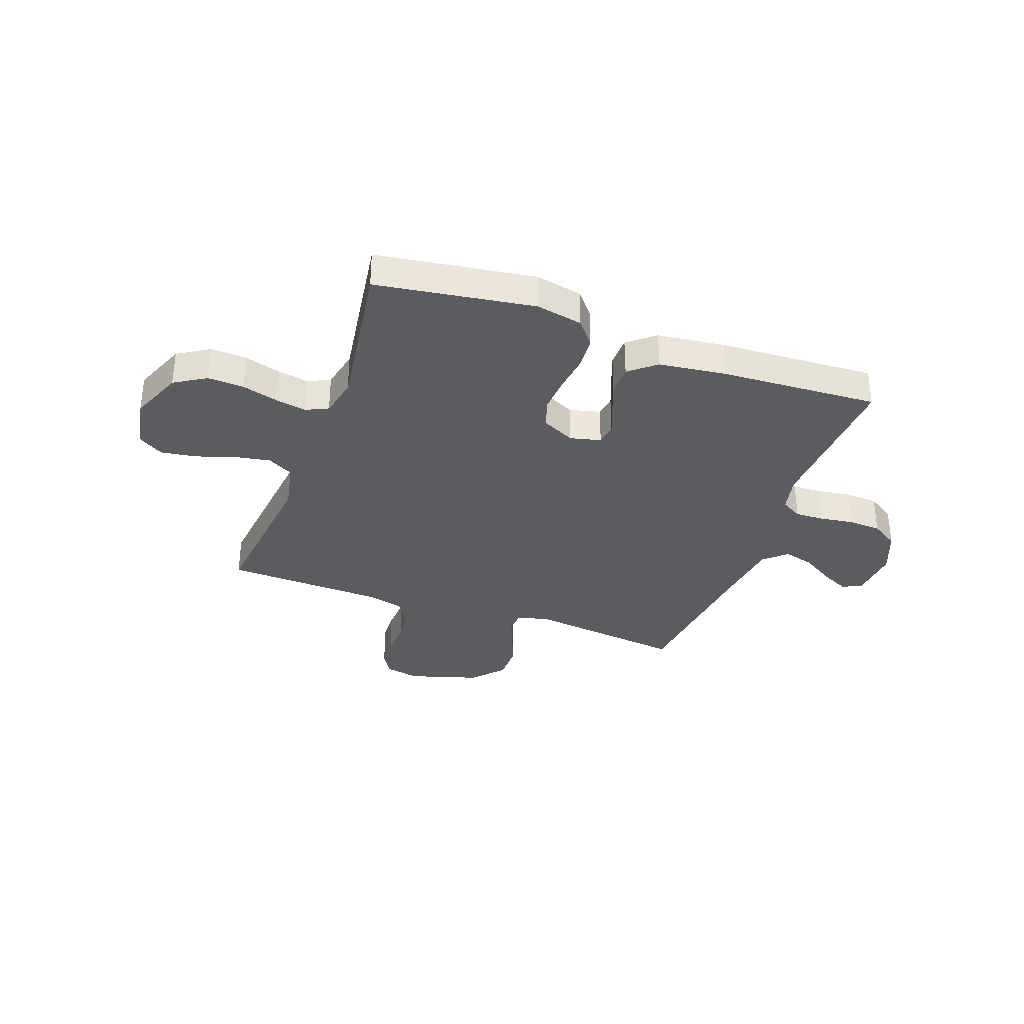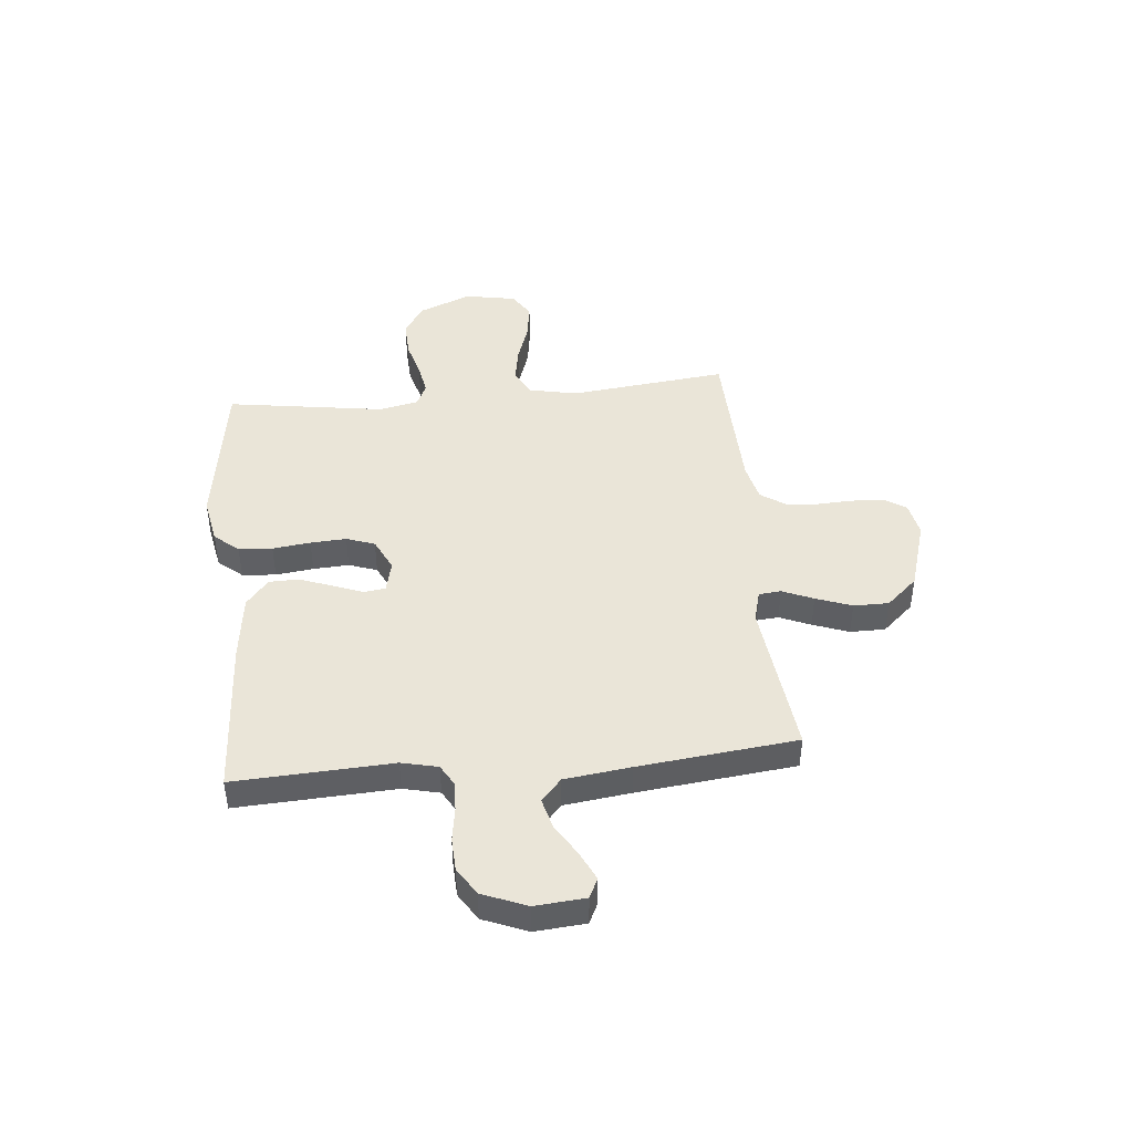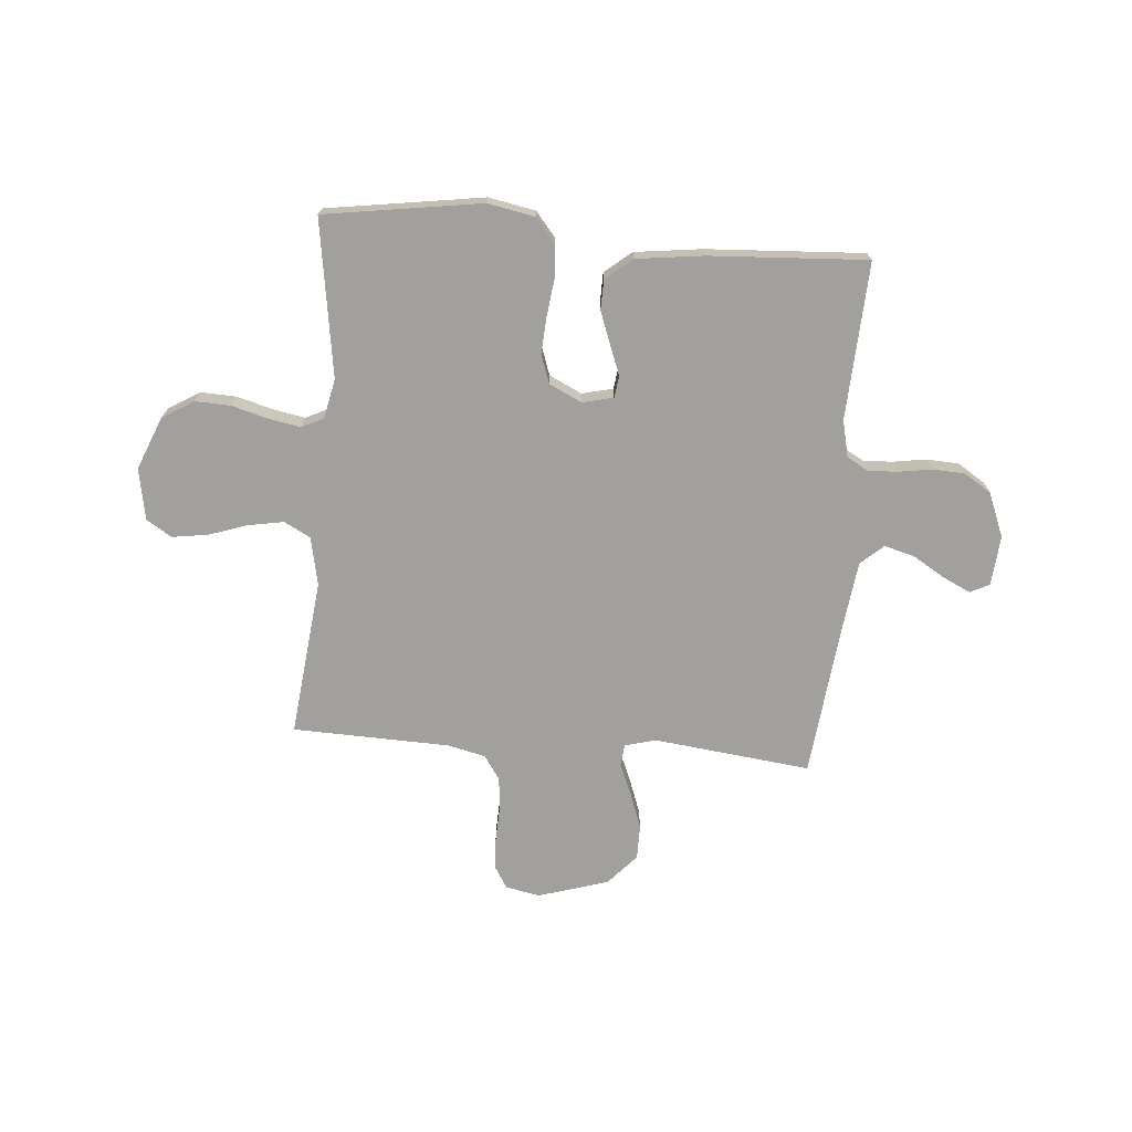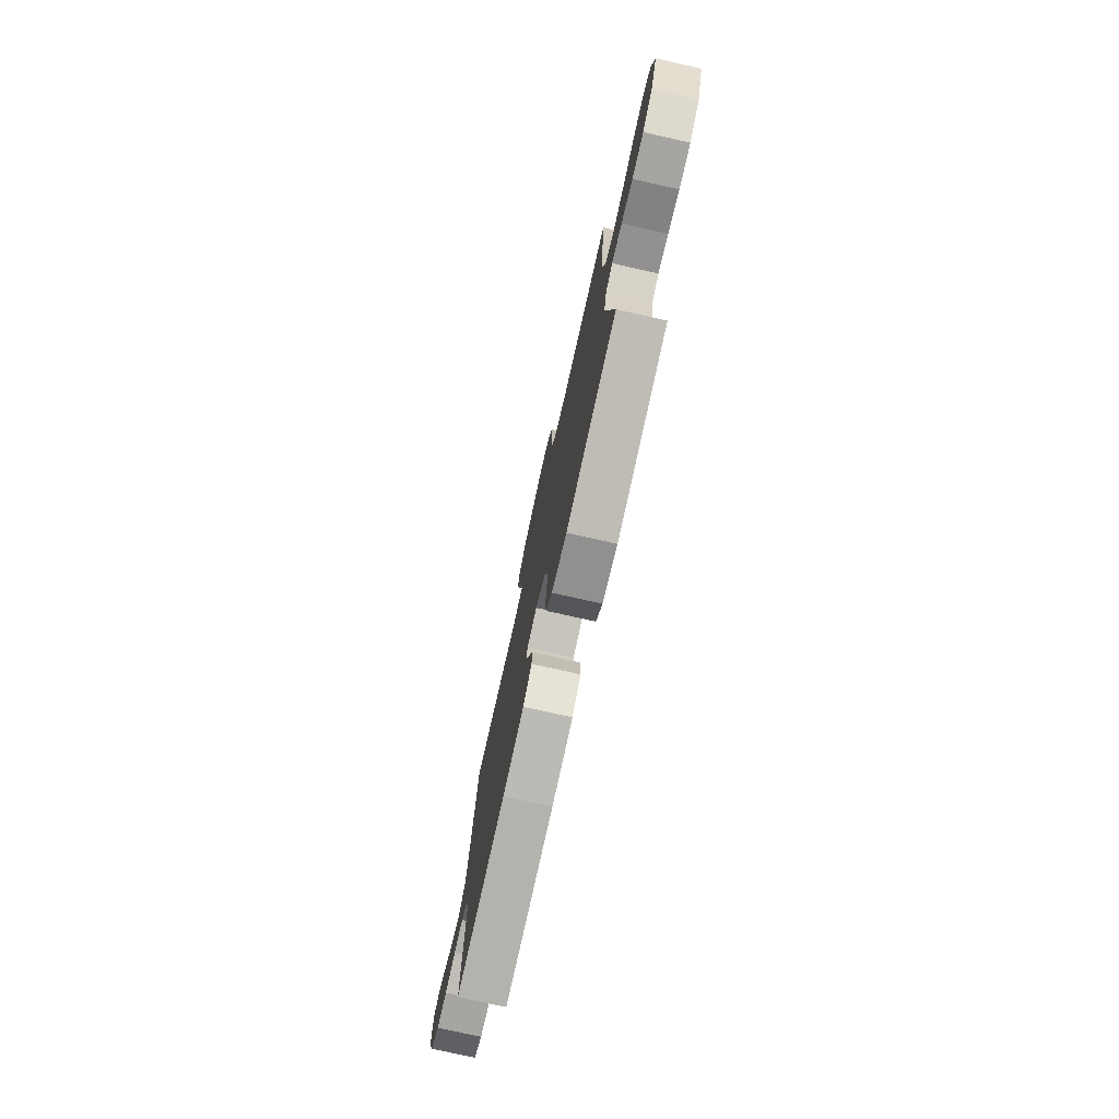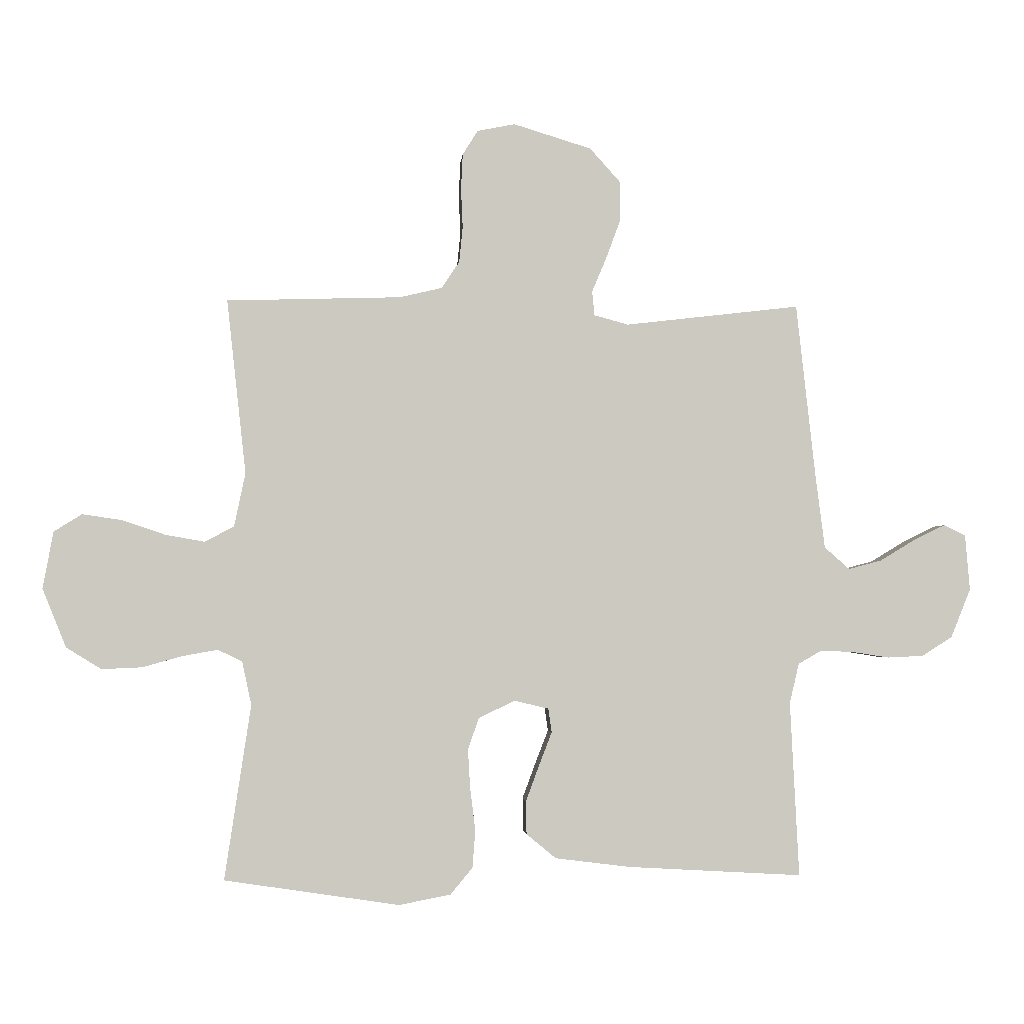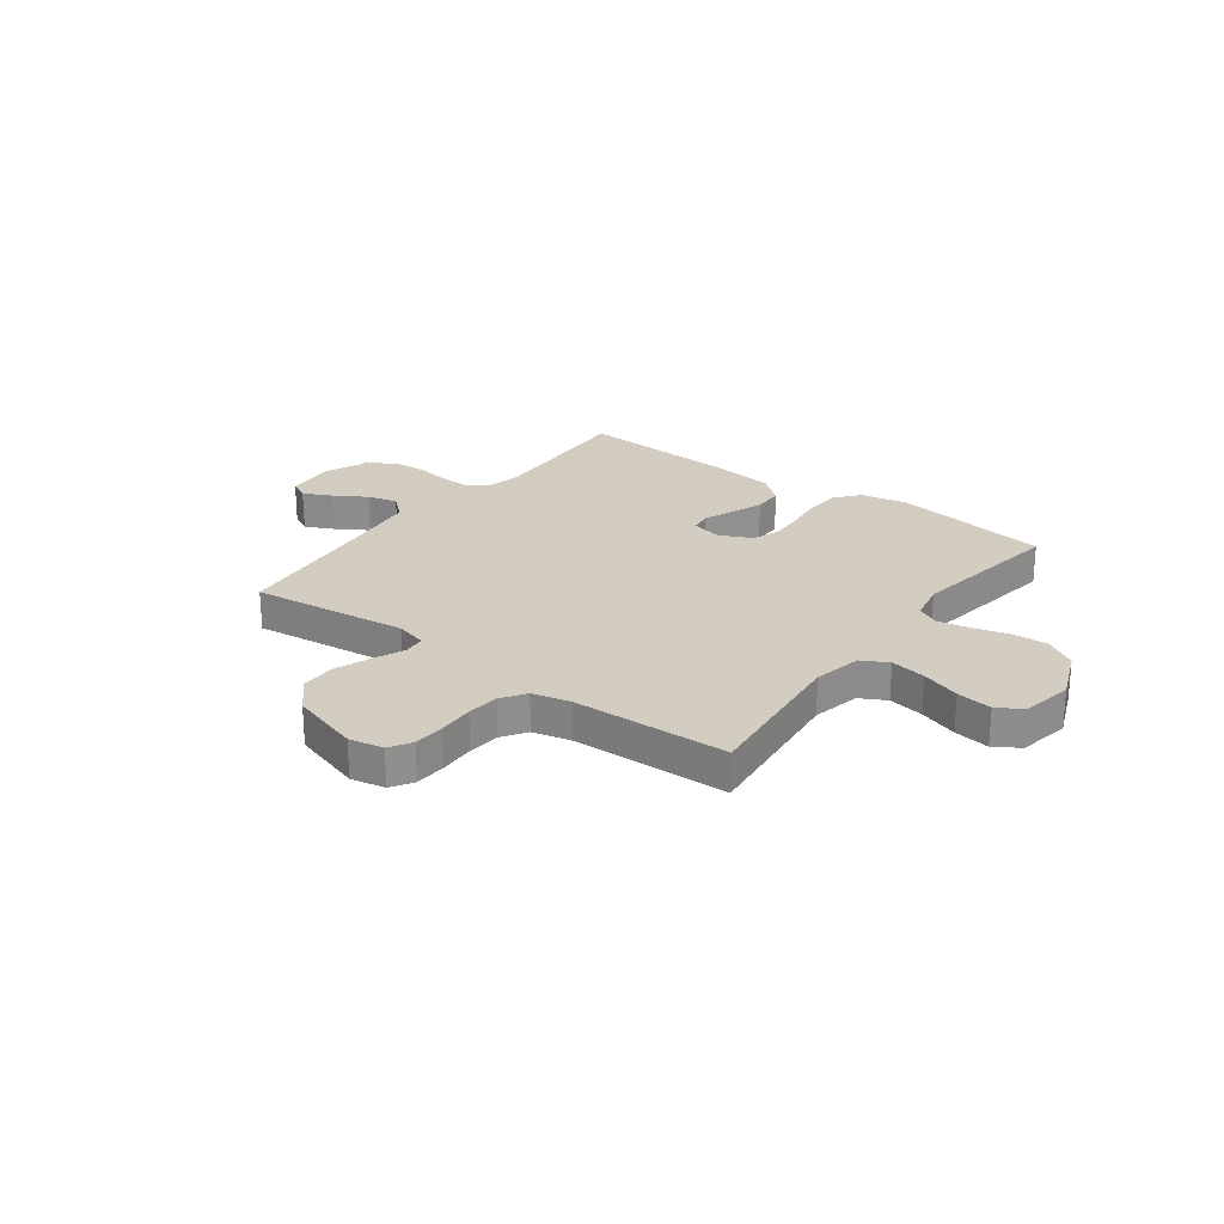
<metadata>
{"format":"obj","ext":"obj","renderer":"f3d","projection":"perspective","resolution":1024,"background":"white","views":[{"elev":-34.2,"azim":160.0,"up":"+Y"},{"elev":44.6,"azim":-95.5,"up":"+Y"},{"elev":-71.7,"azim":175.3,"up":"+Y"},{"elev":-76.4,"azim":77.4,"up":"+Z"},{"elev":-2.6,"azim":175.4,"up":"+Z"},{"elev":24.7,"azim":36.7,"up":"+Y"}]}
</metadata>
<code>
v -0.5 0.07 -0.5
v -0.485 0.07 -0.2
v -0.501 0.07 -0.131
v -0.541 0.07 -0.108
v -0.597 0.07 -0.11
v -0.661 0.07 -0.12
v -0.723 0.07 -0.117
v -0.775 0.07 -0.084
v -0.809 0.07 0
v -0.801 0.07 0.096
v -0.764 0.07 0.114
v -0.71 0.07 0.088
v -0.649 0.07 0.051
v -0.592 0.07 0.036
v -0.549 0.07 0.074
v -0.533 0.07 0.2
v -0.5 0.07 0.5
v -0.2 0.07 0.465
v -0.141 0.07 0.481
v -0.137 0.07 0.523
v -0.162 0.07 0.582
v -0.187 0.07 0.65
v -0.187 0.07 0.717
v -0.134 0.07 0.776
v 0 0.07 0.817
v 0.065 0.07 0.804
v 0.091 0.07 0.762
v 0.094 0.07 0.702
v 0.091 0.07 0.634
v 0.097 0.07 0.572
v 0.128 0.07 0.526
v 0.2 0.07 0.509
v 0.5 0.07 0.5
v 0.467 0.07 0.2
v 0.486 0.07 0.108
v 0.536 0.07 0.081
v 0.604 0.07 0.093
v 0.678 0.07 0.118
v 0.746 0.07 0.128
v 0.794 0.07 0.098
v 0.812 0.07 0
v 0.771 0.07 -0.101
v 0.711 0.07 -0.138
v 0.642 0.07 -0.135
v 0.574 0.07 -0.116
v 0.513 0.07 -0.105
v 0.471 0.07 -0.125
v 0.455 0.07 -0.2
v 0.5 0.07 -0.5
v 0.2 0.07 -0.545
v 0.111 0.07 -0.528
v 0.073 0.07 -0.482
v 0.068 0.07 -0.418
v 0.077 0.07 -0.346
v 0.081 0.07 -0.278
v 0.062 0.07 -0.224
v 0 0.07 -0.194
v -0.059 0.07 -0.208
v -0.065 0.07 -0.249
v -0.043 0.07 -0.306
v -0.02 0.07 -0.368
v -0.021 0.07 -0.425
v -0.072 0.07 -0.467
v -0.2 0.07 -0.483
v -0.5 0 -0.5
v -0.485 0 -0.2
v -0.501 0 -0.131
v -0.541 0 -0.108
v -0.597 0 -0.11
v -0.661 0 -0.12
v -0.723 0 -0.117
v -0.775 0 -0.084
v -0.809 0 0
v -0.801 0 0.096
v -0.764 0 0.114
v -0.71 0 0.088
v -0.649 0 0.051
v -0.592 0 0.036
v -0.549 0 0.074
v -0.533 0 0.2
v -0.5 0 0.5
v -0.2 0 0.465
v -0.141 0 0.481
v -0.137 0 0.523
v -0.162 0 0.582
v -0.187 0 0.65
v -0.187 0 0.717
v -0.134 0 0.776
v 0 0 0.817
v 0.065 0 0.804
v 0.091 0 0.762
v 0.094 0 0.702
v 0.091 0 0.634
v 0.097 0 0.572
v 0.128 0 0.526
v 0.2 0 0.509
v 0.5 0 0.5
v 0.467 0 0.2
v 0.486 0 0.108
v 0.536 0 0.081
v 0.604 0 0.093
v 0.678 0 0.118
v 0.746 0 0.128
v 0.794 0 0.098
v 0.812 0 0
v 0.771 0 -0.101
v 0.711 0 -0.138
v 0.642 0 -0.135
v 0.574 0 -0.116
v 0.513 0 -0.105
v 0.471 0 -0.125
v 0.455 0 -0.2
v 0.5 0 -0.5
v 0.2 0 -0.545
v 0.111 0 -0.528
v 0.073 0 -0.482
v 0.068 0 -0.418
v 0.077 0 -0.346
v 0.081 0 -0.278
v 0.062 0 -0.224
v 0 0 -0.194
v -0.059 0 -0.208
v -0.065 0 -0.249
v -0.043 0 -0.306
v -0.02 0 -0.368
v -0.021 0 -0.425
v -0.072 0 -0.467
v -0.2 0 -0.483
f 64 1 2
f 63 64 2
f 62 63 2
f 61 62 2
f 60 61 2
f 59 60 2
f 58 59 2 3
f 57 58 3 4
f 52 53 54
f 51 52 54
f 50 51 54
f 49 50 54
f 48 49 54
f 47 48 54 55
f 46 47 55 56
f 43 44 45
f 42 43 45
f 41 42 45
f 40 41 45
f 39 40 45
f 38 39 45
f 37 38 45
f 36 37 45 46
f 46 56 57
f 36 46 57
f 35 36 57
f 32 33 34
f 35 57 4
f 34 35 4
f 32 34 4
f 31 32 4
f 27 28 29
f 26 27 29
f 25 26 29
f 24 25 29
f 23 24 29
f 22 23 29
f 21 22 29
f 20 21 29
f 19 20 29 30
f 16 17 18
f 15 16 18 19
f 11 12 13
f 10 11 13
f 9 10 13
f 8 9 13
f 7 8 13
f 6 7 13
f 5 6 13
f 5 13 14
f 31 4 5
f 30 31 5
f 19 30 5
f 15 19 5
f 5 14 15
f 66 65 128
f 66 128 127
f 66 127 126
f 66 126 125
f 66 125 124
f 66 124 123
f 67 66 123 122
f 68 67 122 121
f 118 117 116
f 118 116 115
f 118 115 114
f 118 114 113
f 118 113 112
f 119 118 112 111
f 120 119 111 110
f 109 108 107
f 109 107 106
f 109 106 105
f 109 105 104
f 109 104 103
f 109 103 102
f 109 102 101
f 110 109 101 100
f 121 120 110
f 121 110 100
f 121 100 99
f 98 97 96
f 68 121 99
f 68 99 98
f 68 98 96
f 68 96 95
f 93 92 91
f 93 91 90
f 93 90 89
f 93 89 88
f 93 88 87
f 93 87 86
f 93 86 85
f 93 85 84
f 94 93 84 83
f 82 81 80
f 83 82 80 79
f 77 76 75
f 77 75 74
f 77 74 73
f 77 73 72
f 77 72 71
f 77 71 70
f 77 70 69
f 78 77 69
f 69 68 95
f 69 95 94
f 69 94 83
f 69 83 79
f 79 78 69
f 1 65 66 2
f 2 66 67 3
f 3 67 68 4
f 4 68 69 5
f 5 69 70 6
f 6 70 71 7
f 7 71 72 8
f 8 72 73 9
f 9 73 74 10
f 10 74 75 11
f 11 75 76 12
f 12 76 77 13
f 13 77 78 14
f 14 78 79 15
f 15 79 80 16
f 16 80 81 17
f 17 81 82 18
f 18 82 83 19
f 19 83 84 20
f 20 84 85 21
f 21 85 86 22
f 22 86 87 23
f 23 87 88 24
f 24 88 89 25
f 25 89 90 26
f 26 90 91 27
f 27 91 92 28
f 28 92 93 29
f 29 93 94 30
f 30 94 95 31
f 31 95 96 32
f 32 96 97 33
f 33 97 98 34
f 34 98 99 35
f 35 99 100 36
f 36 100 101 37
f 37 101 102 38
f 38 102 103 39
f 39 103 104 40
f 40 104 105 41
f 41 105 106 42
f 42 106 107 43
f 43 107 108 44
f 44 108 109 45
f 45 109 110 46
f 46 110 111 47
f 47 111 112 48
f 48 112 113 49
f 49 113 114 50
f 50 114 115 51
f 51 115 116 52
f 52 116 117 53
f 53 117 118 54
f 54 118 119 55
f 55 119 120 56
f 56 120 121 57
f 57 121 122 58
f 58 122 123 59
f 59 123 124 60
f 60 124 125 61
f 61 125 126 62
f 62 126 127 63
f 63 127 128 64
f 64 128 65 1

</code>
